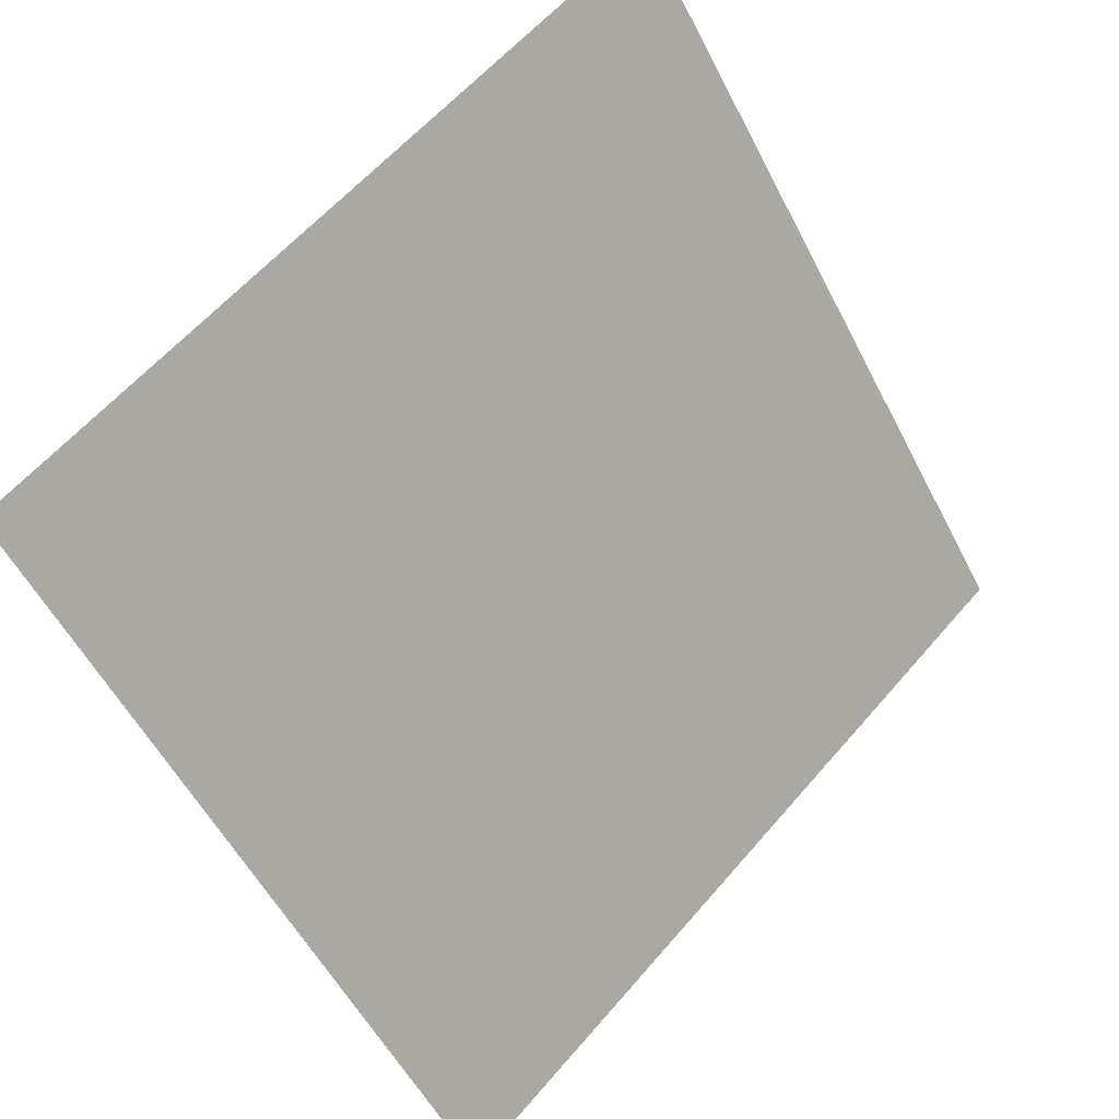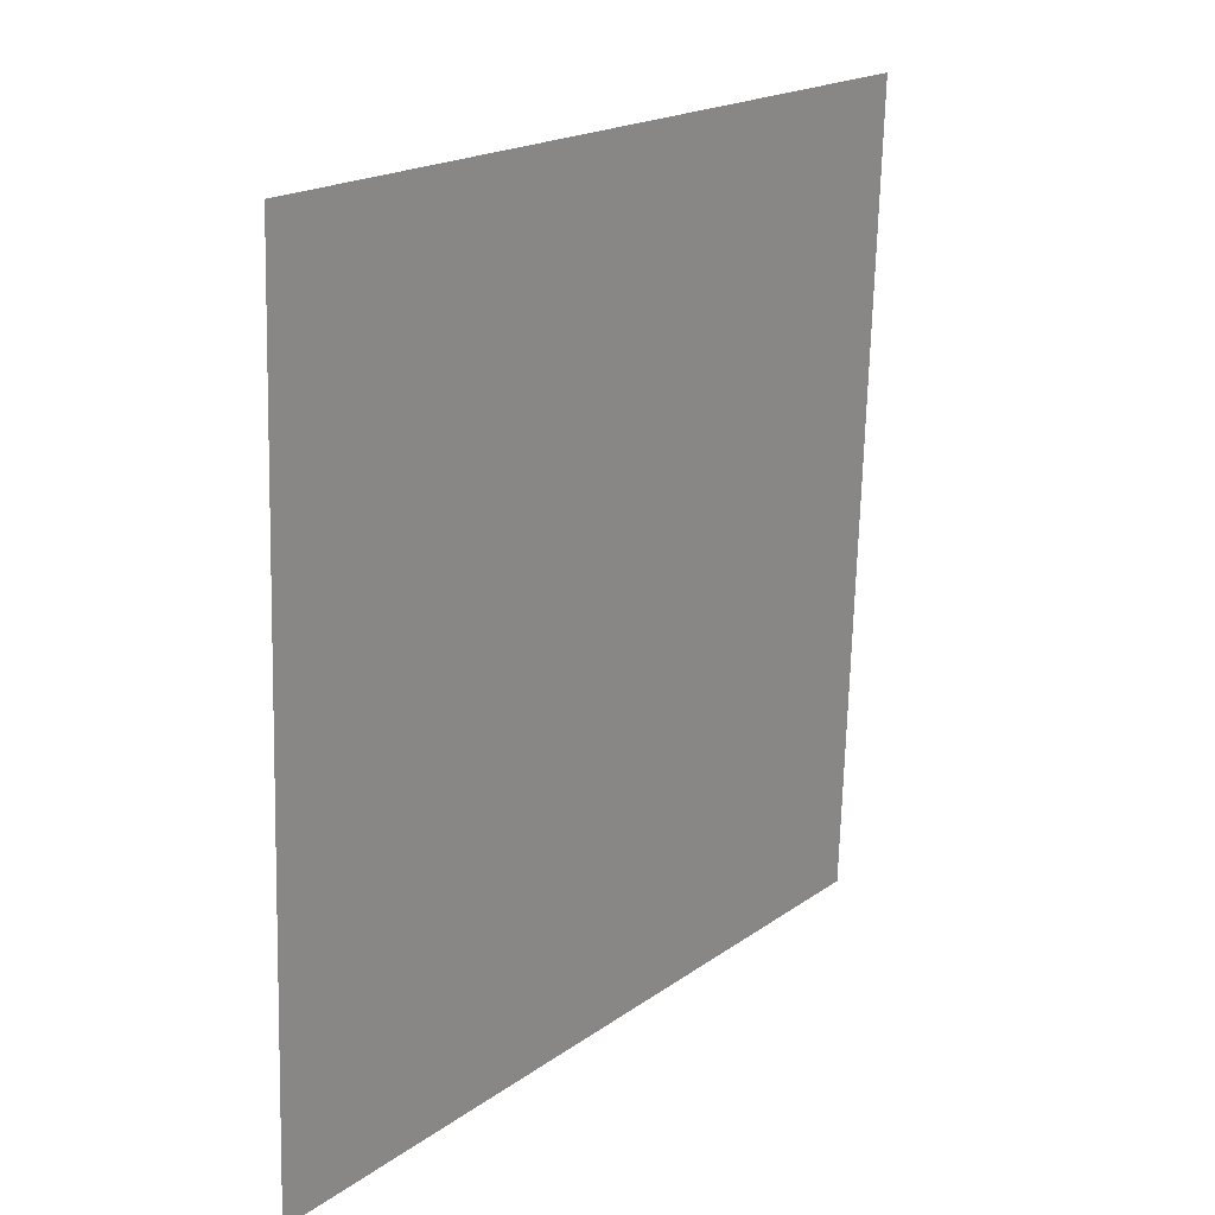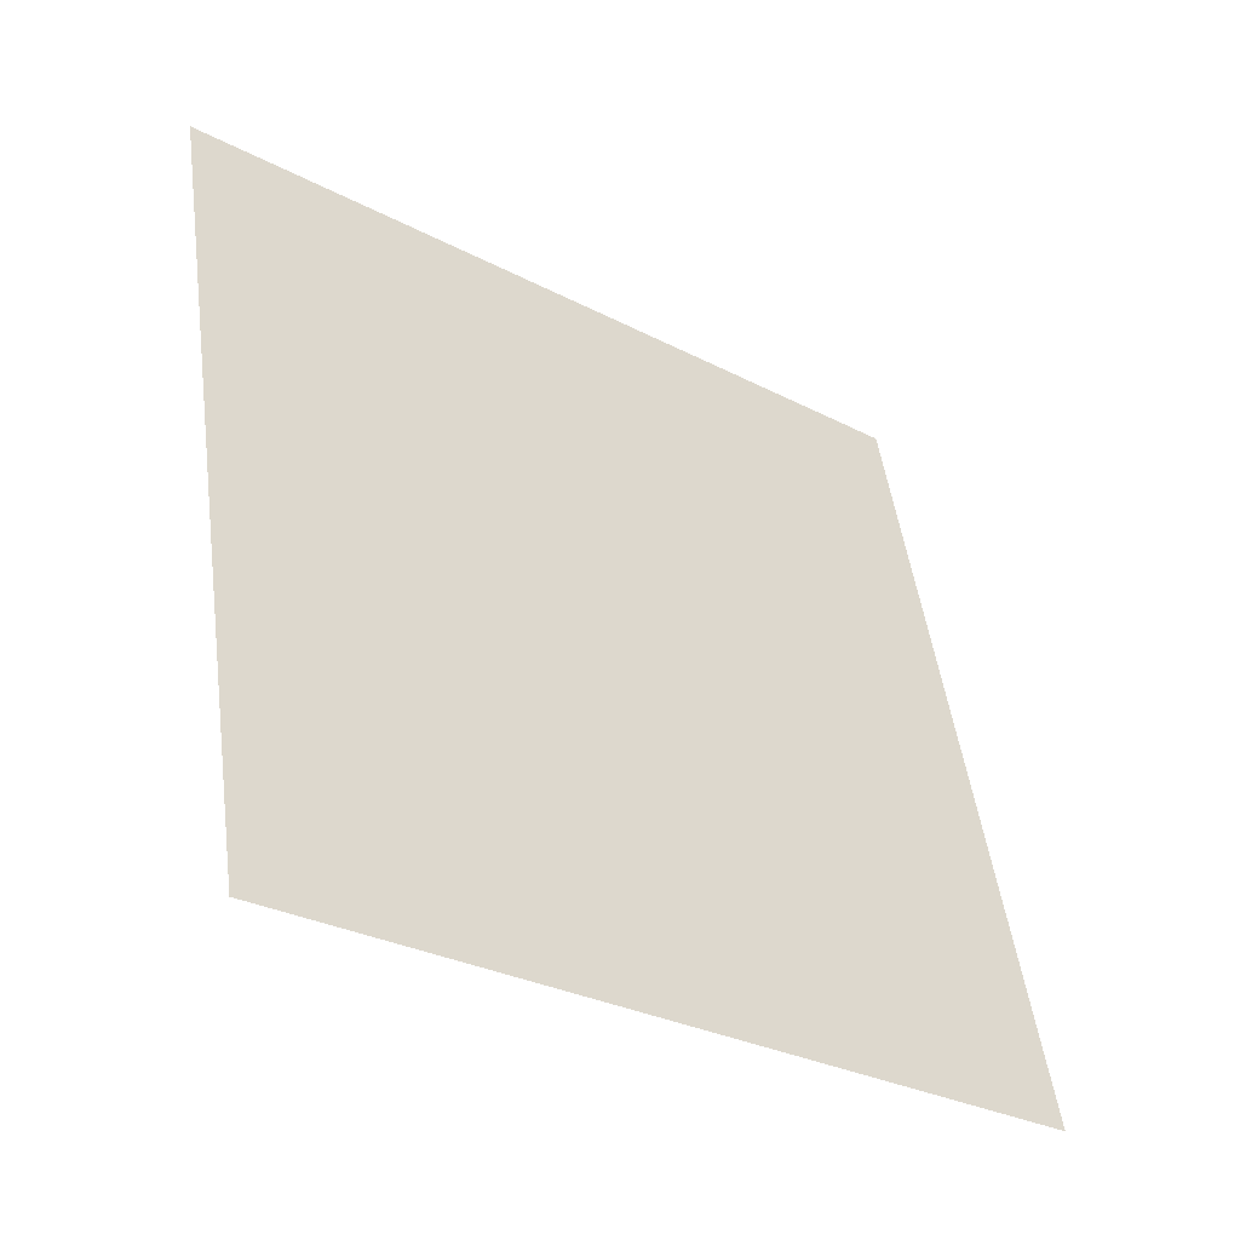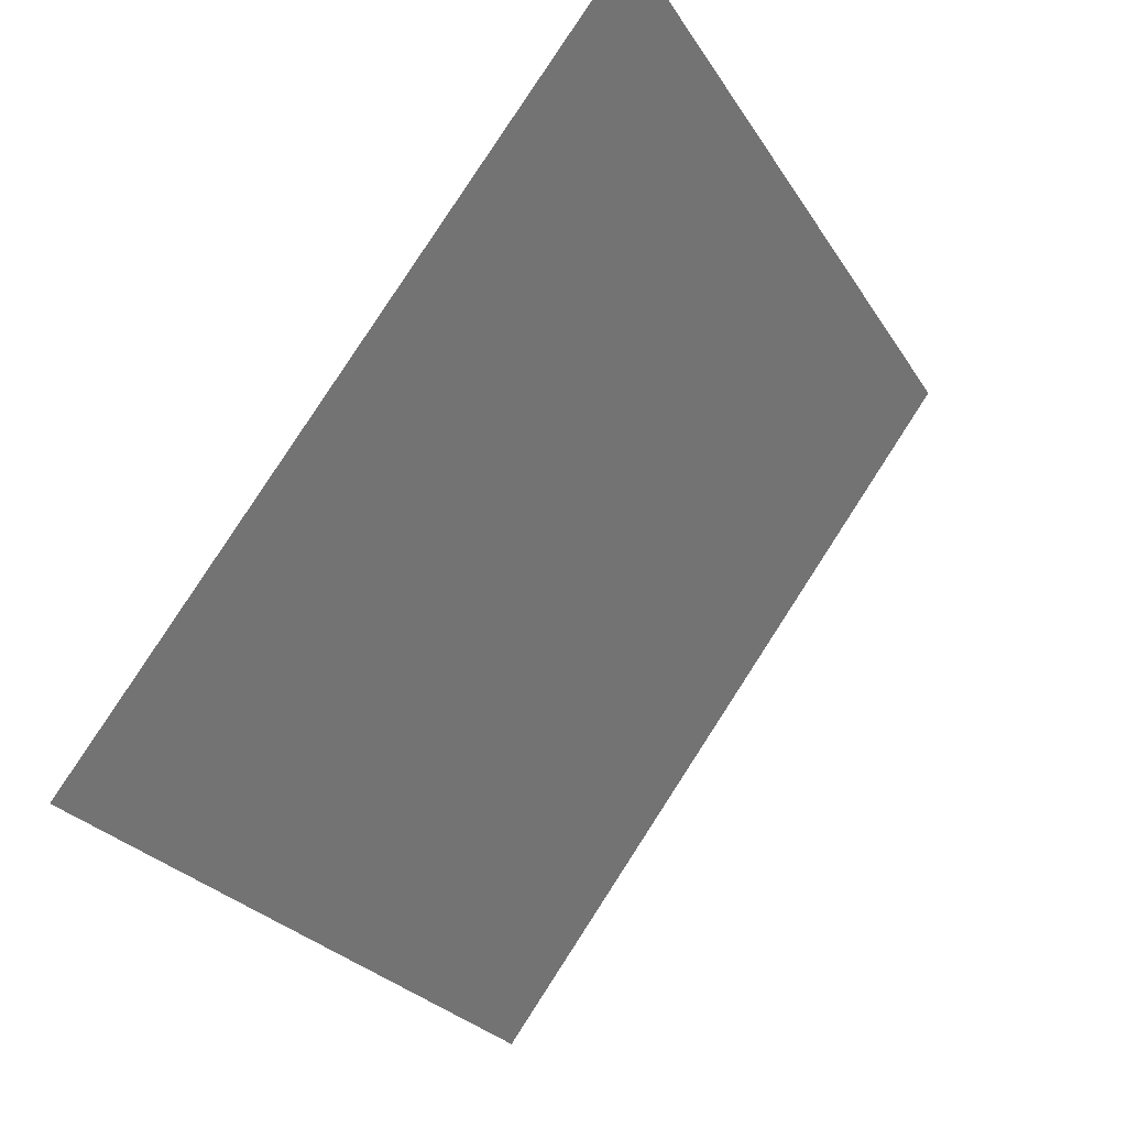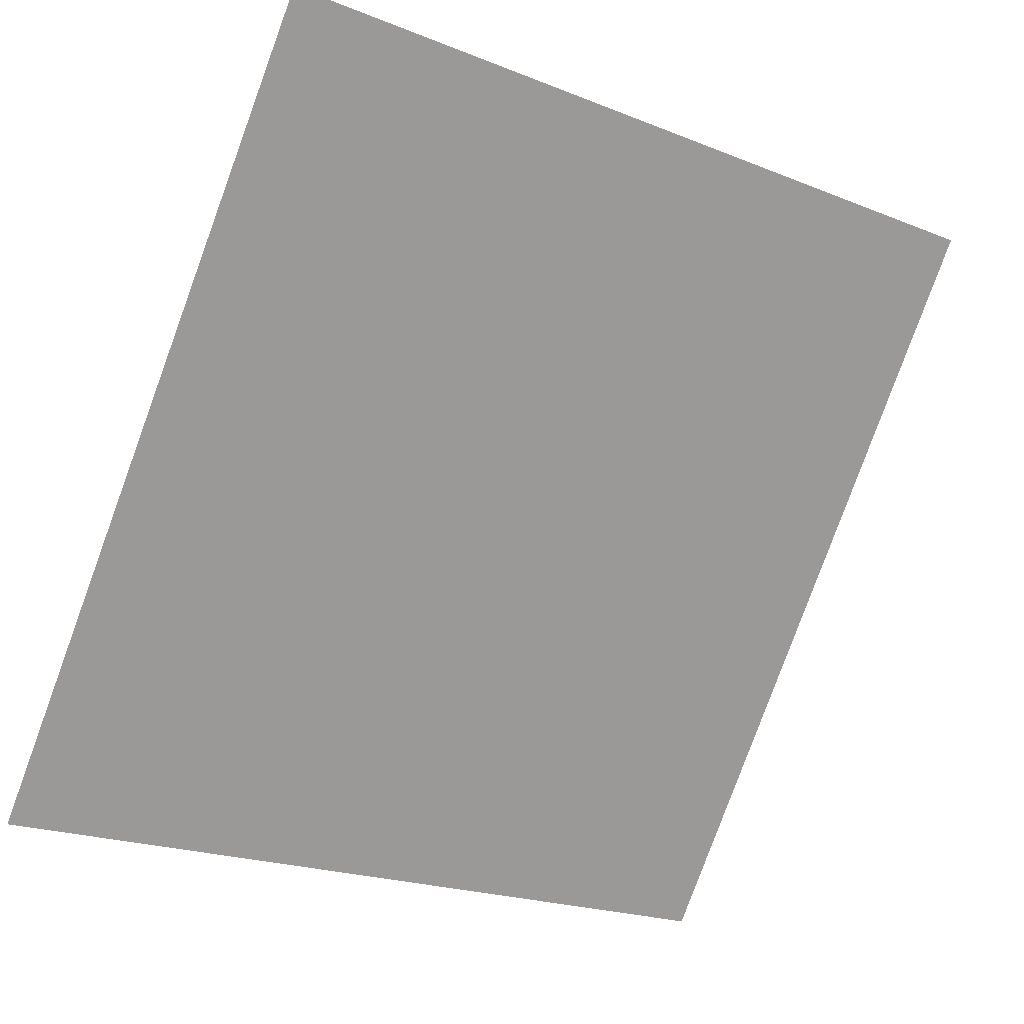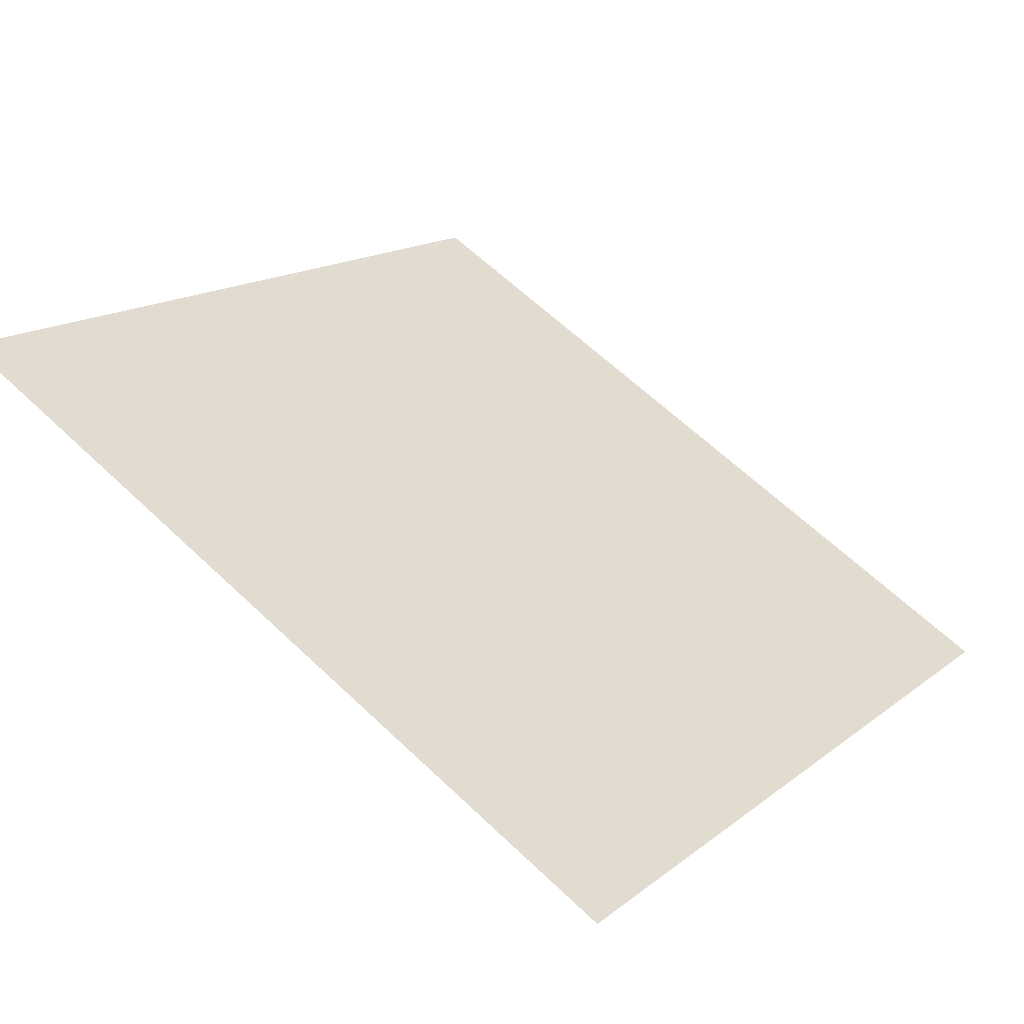
<metadata>
{"format":"obj","ext":"obj","renderer":"f3d","projection":"perspective","resolution":1024,"background":"white","views":[{"elev":60.3,"azim":-51.1,"up":"+Z"},{"elev":-70.4,"azim":87.1,"up":"+Z"},{"elev":49.2,"azim":82.7,"up":"+Y"},{"elev":-25.5,"azim":113.0,"up":"+Z"},{"elev":-22.1,"azim":143.2,"up":"+Z"},{"elev":61.4,"azim":44.3,"up":"+Y"}]}
</metadata>
<code>
v 0.05107 0.9499 0.7275
v 0.04451 0.95 0.7275
v 0.04463 0.954 0.7328
v 0.05119 0.9538 0.7327
f 4 3 2 1

</code>
